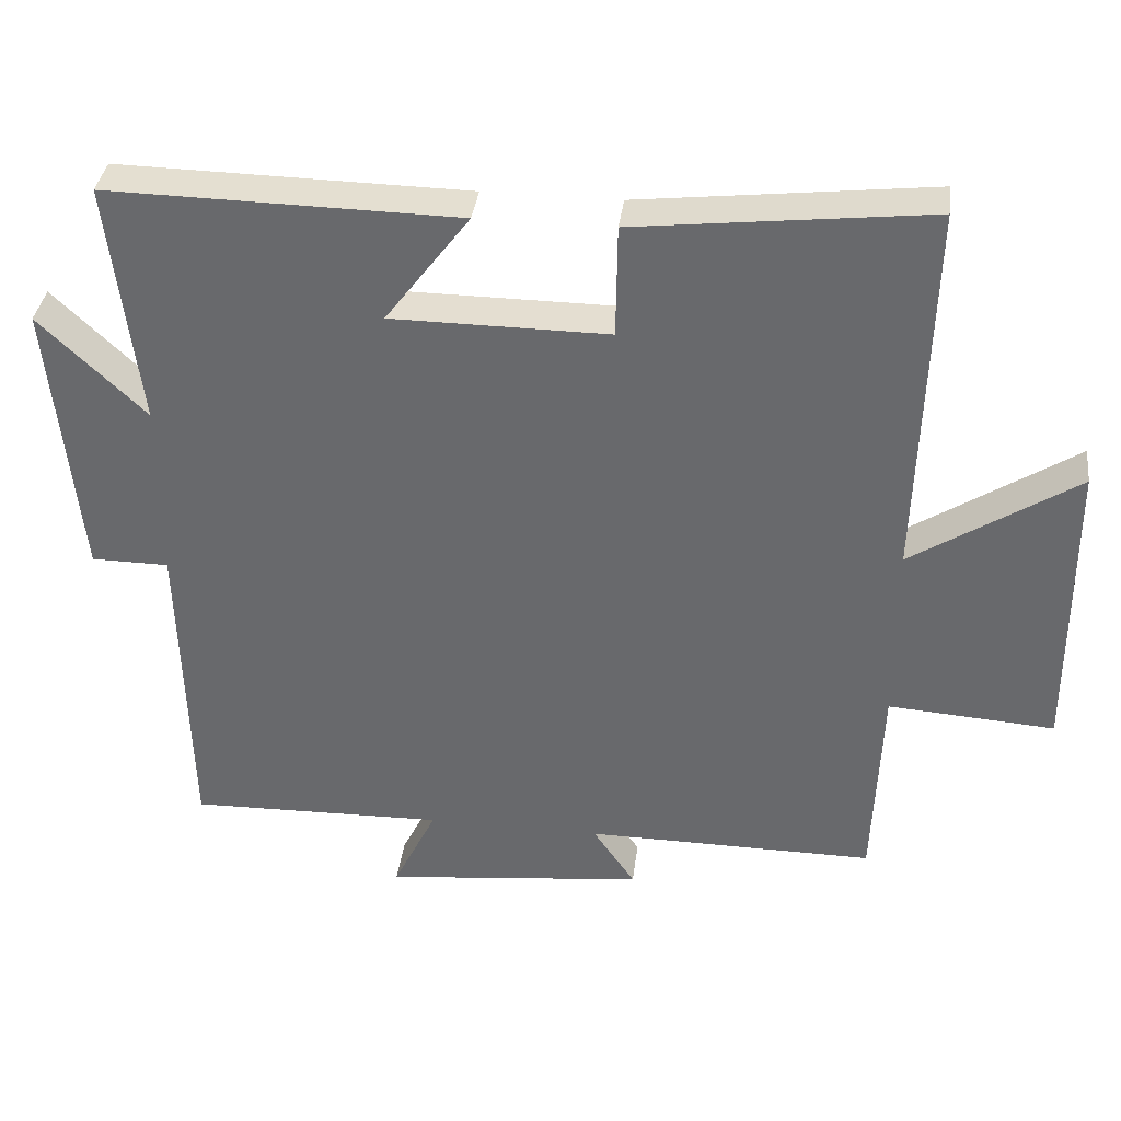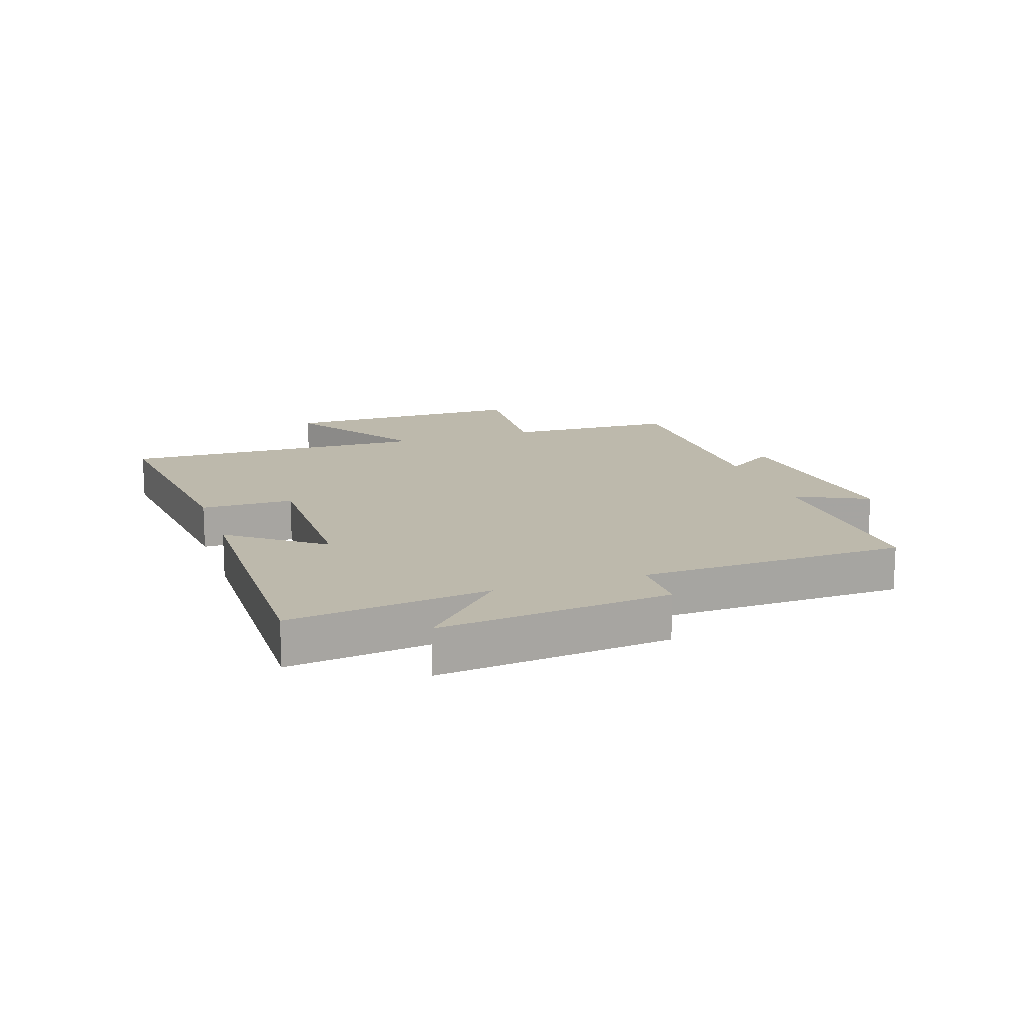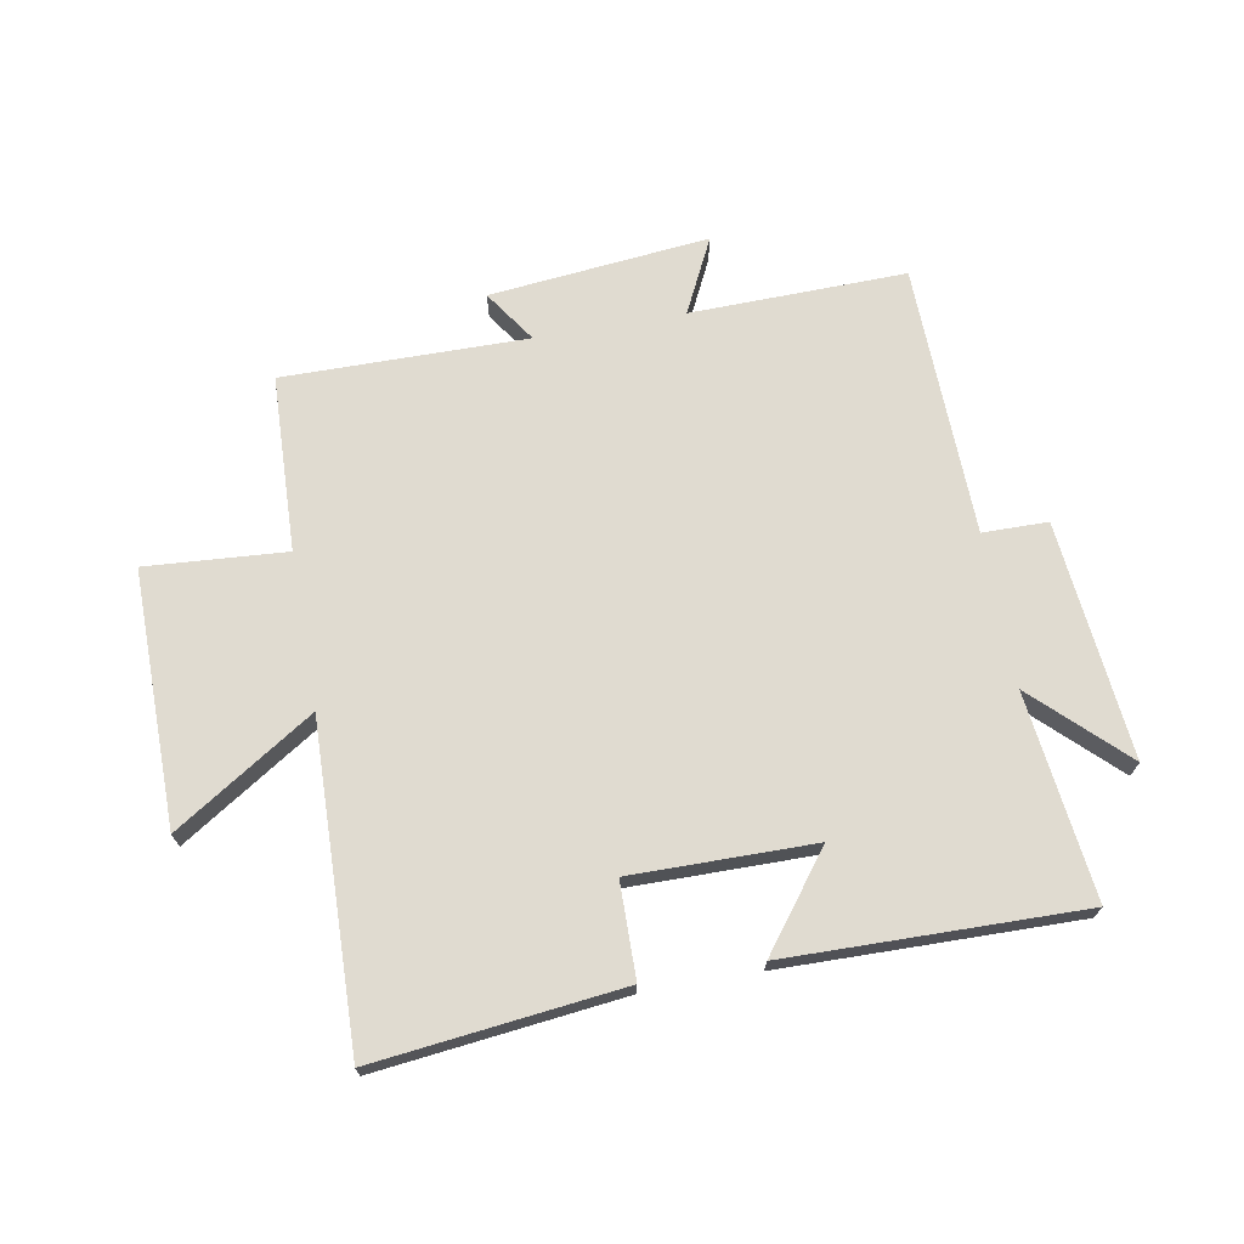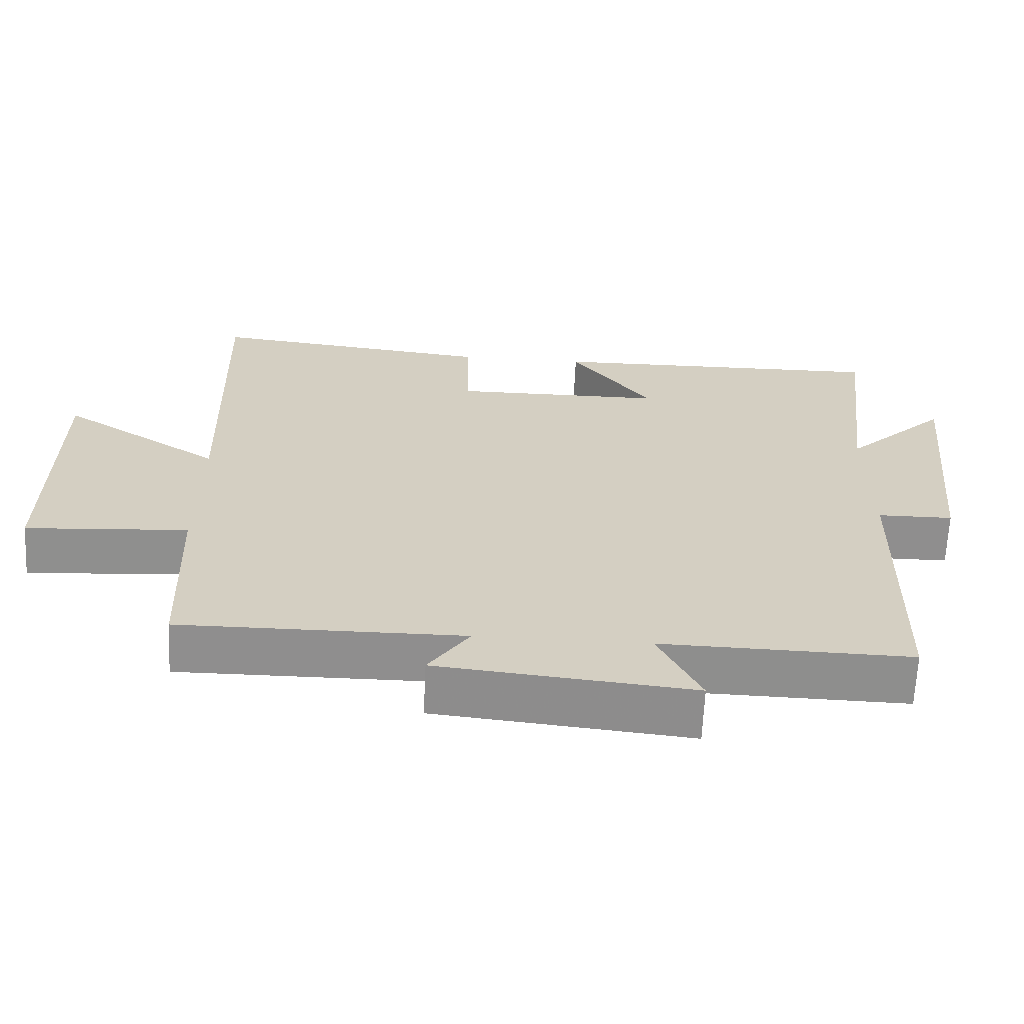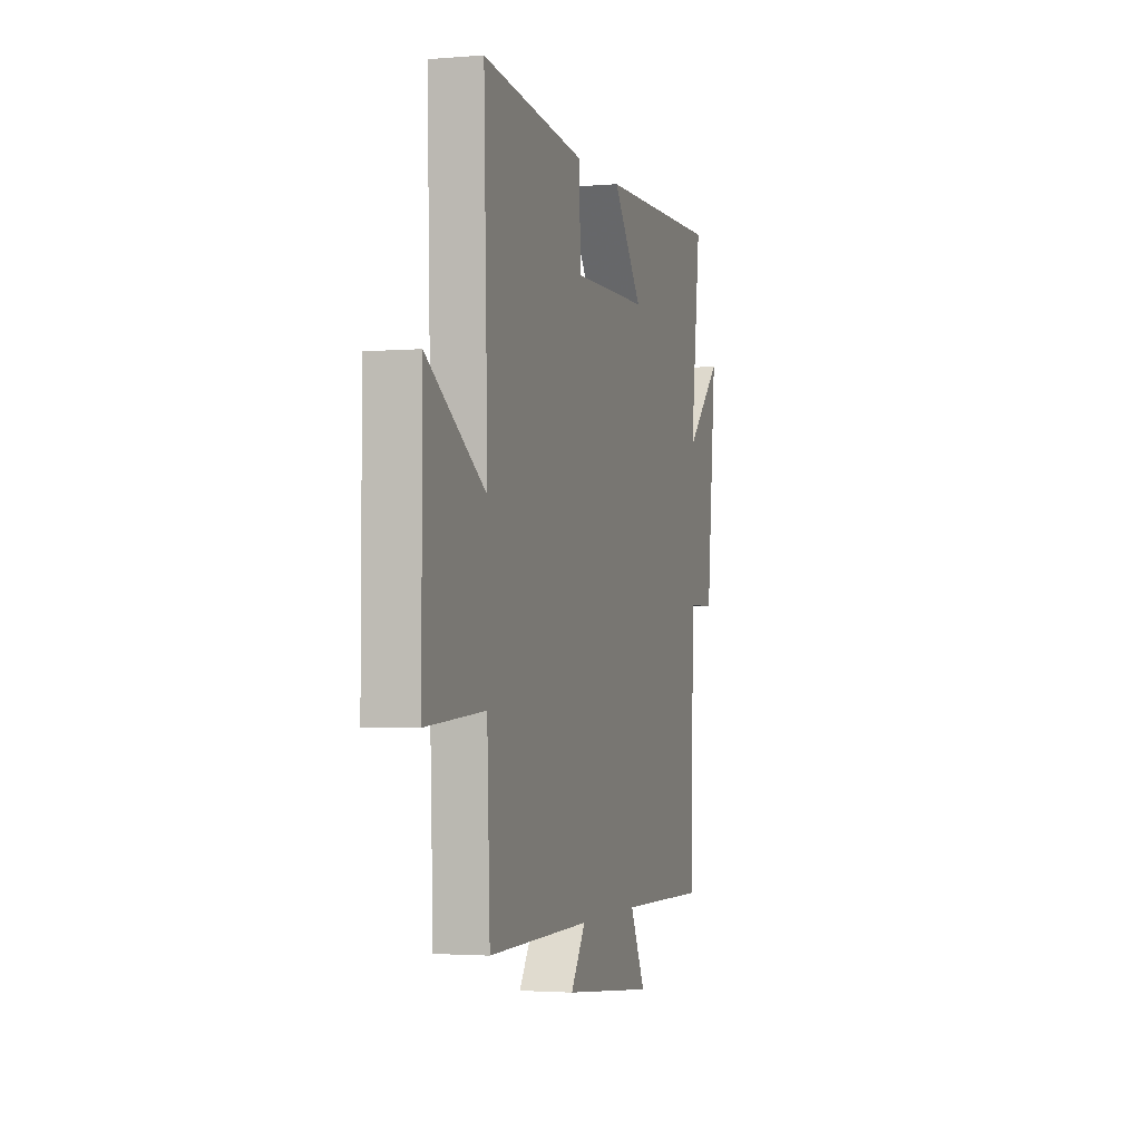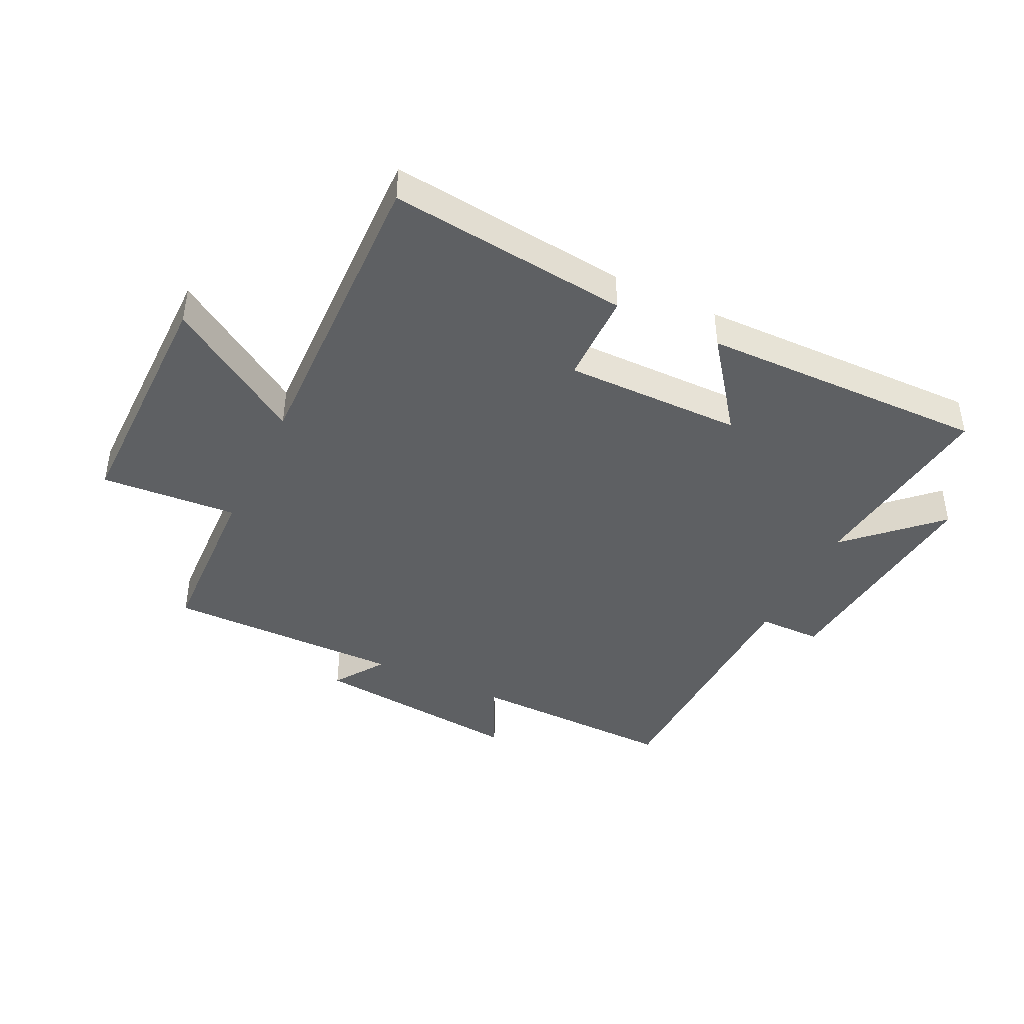
<metadata>
{"format":"obj","ext":"obj","renderer":"f3d","projection":"perspective","resolution":1024,"background":"white","views":[{"elev":36.3,"azim":-172.9,"up":"+Z"},{"elev":15.0,"azim":71.2,"up":"+Y"},{"elev":70.1,"azim":-10.2,"up":"+Y"},{"elev":-65.0,"azim":-2.7,"up":"+Z"},{"elev":-2.4,"azim":-73.5,"up":"+Z"},{"elev":-42.7,"azim":-25.8,"up":"+Y"}]}
</metadata>
<code>
v 0.489 0.07 -0.507
v 0.142 0.07 -0.5
v 0.201 0.07 -0.62
v -0.153 0.07 -0.584
v -0.096 0.07 -0.5
v -0.489 0.07 -0.503
v -0.5 0.07 -0.219
v -0.726 0.07 -0.235
v -0.724 0.07 0.175
v -0.5 0.07 0.031
v -0.515 0.07 0.545
v -0.117 0.07 0.5
v -0.115 0.07 0.347
v 0.179 0.07 0.349
v 0.065 0.07 0.5
v 0.54 0.07 0.508
v 0.5 0.07 0.177
v 0.643 0.07 0.314
v 0.605 0.07 -0.068
v 0.5 0.07 -0.069
v 0.489 0 -0.507
v 0.142 0 -0.5
v 0.201 0 -0.62
v -0.153 0 -0.584
v -0.096 0 -0.5
v -0.489 0 -0.503
v -0.5 0 -0.219
v -0.726 0 -0.235
v -0.724 0 0.175
v -0.5 0 0.031
v -0.515 0 0.545
v -0.117 0 0.5
v -0.115 0 0.347
v 0.179 0 0.349
v 0.065 0 0.5
v 0.54 0 0.508
v 0.5 0 0.177
v 0.643 0 0.314
v 0.605 0 -0.068
v 0.5 0 -0.069
f 17 18 19 20
f 17 20 1 2
f 14 15 16 17
f 13 14 17 2
f 10 11 12 13
f 10 13 2
f 7 8 9 10
f 5 6 7 10
f 5 10 2 3
f 3 4 5
f 40 39 38 37
f 22 21 40 37
f 37 36 35 34
f 22 37 34 33
f 33 32 31 30
f 22 33 30
f 30 29 28 27
f 30 27 26 25
f 23 22 30 25
f 25 24 23
f 1 21 22 2
f 2 22 23 3
f 3 23 24 4
f 4 24 25 5
f 5 25 26 6
f 6 26 27 7
f 7 27 28 8
f 8 28 29 9
f 9 29 30 10
f 10 30 31 11
f 11 31 32 12
f 12 32 33 13
f 13 33 34 14
f 14 34 35 15
f 15 35 36 16
f 16 36 37 17
f 17 37 38 18
f 18 38 39 19
f 19 39 40 20
f 20 40 21 1

</code>
